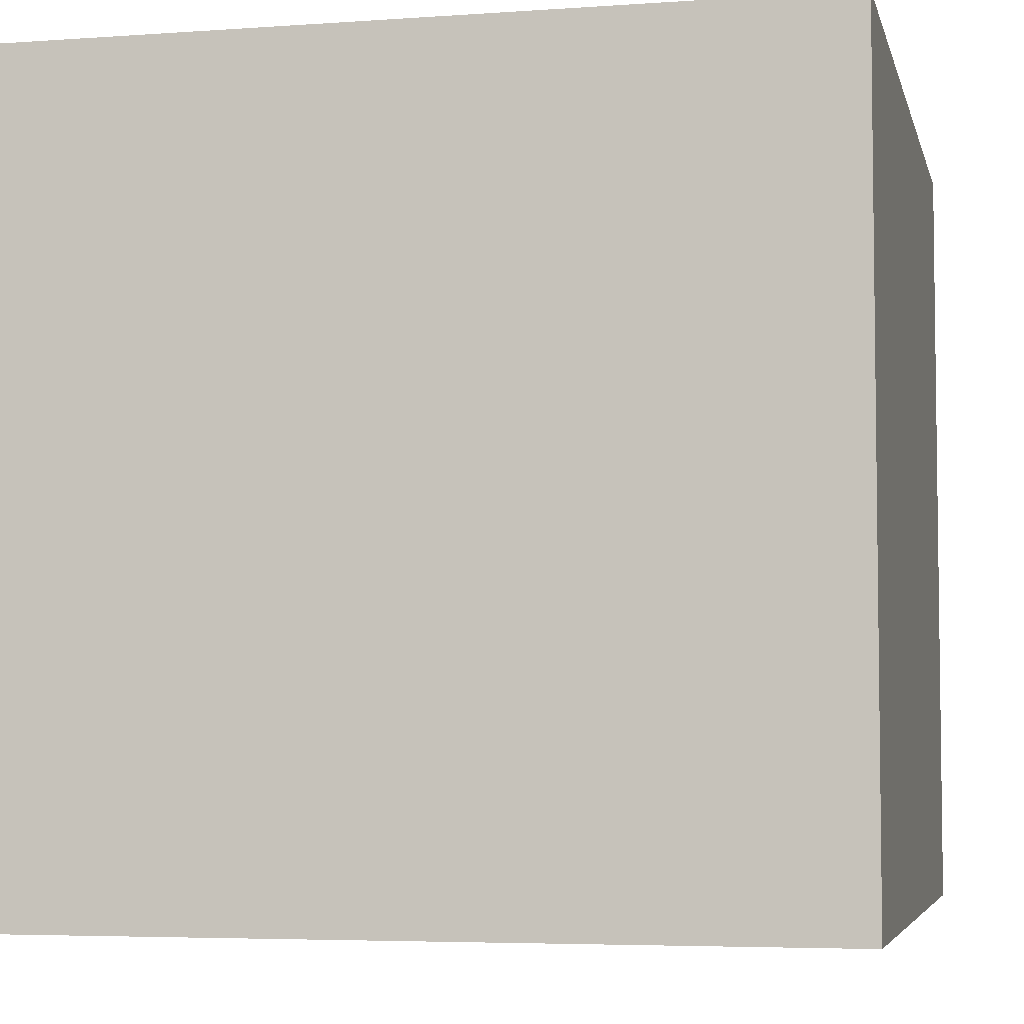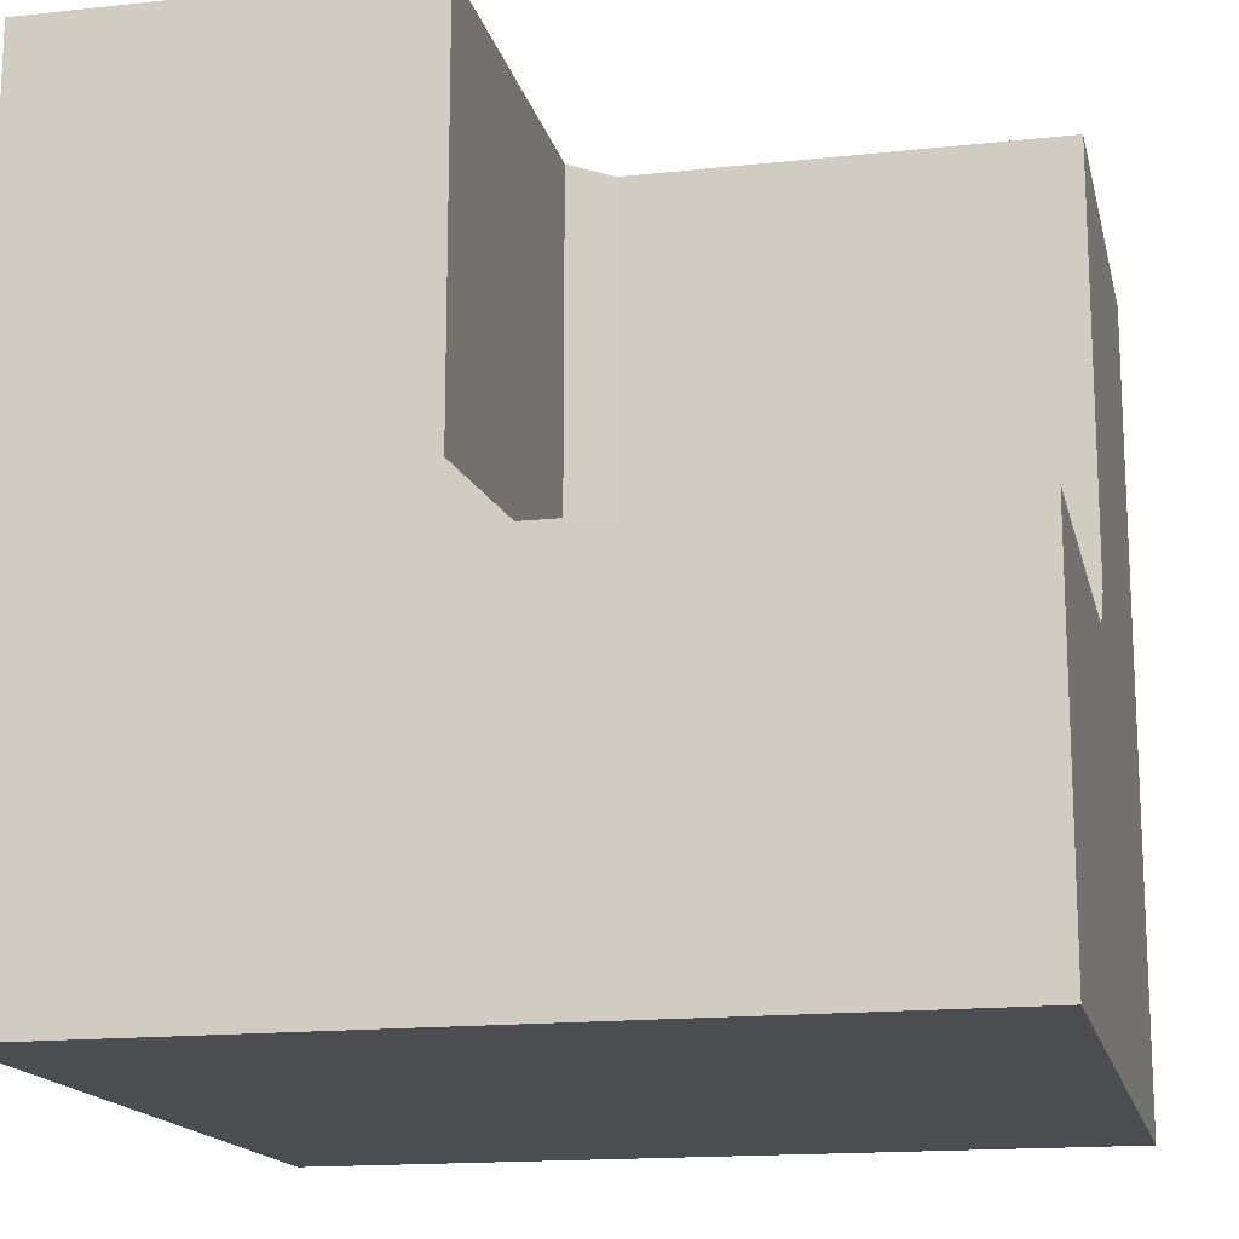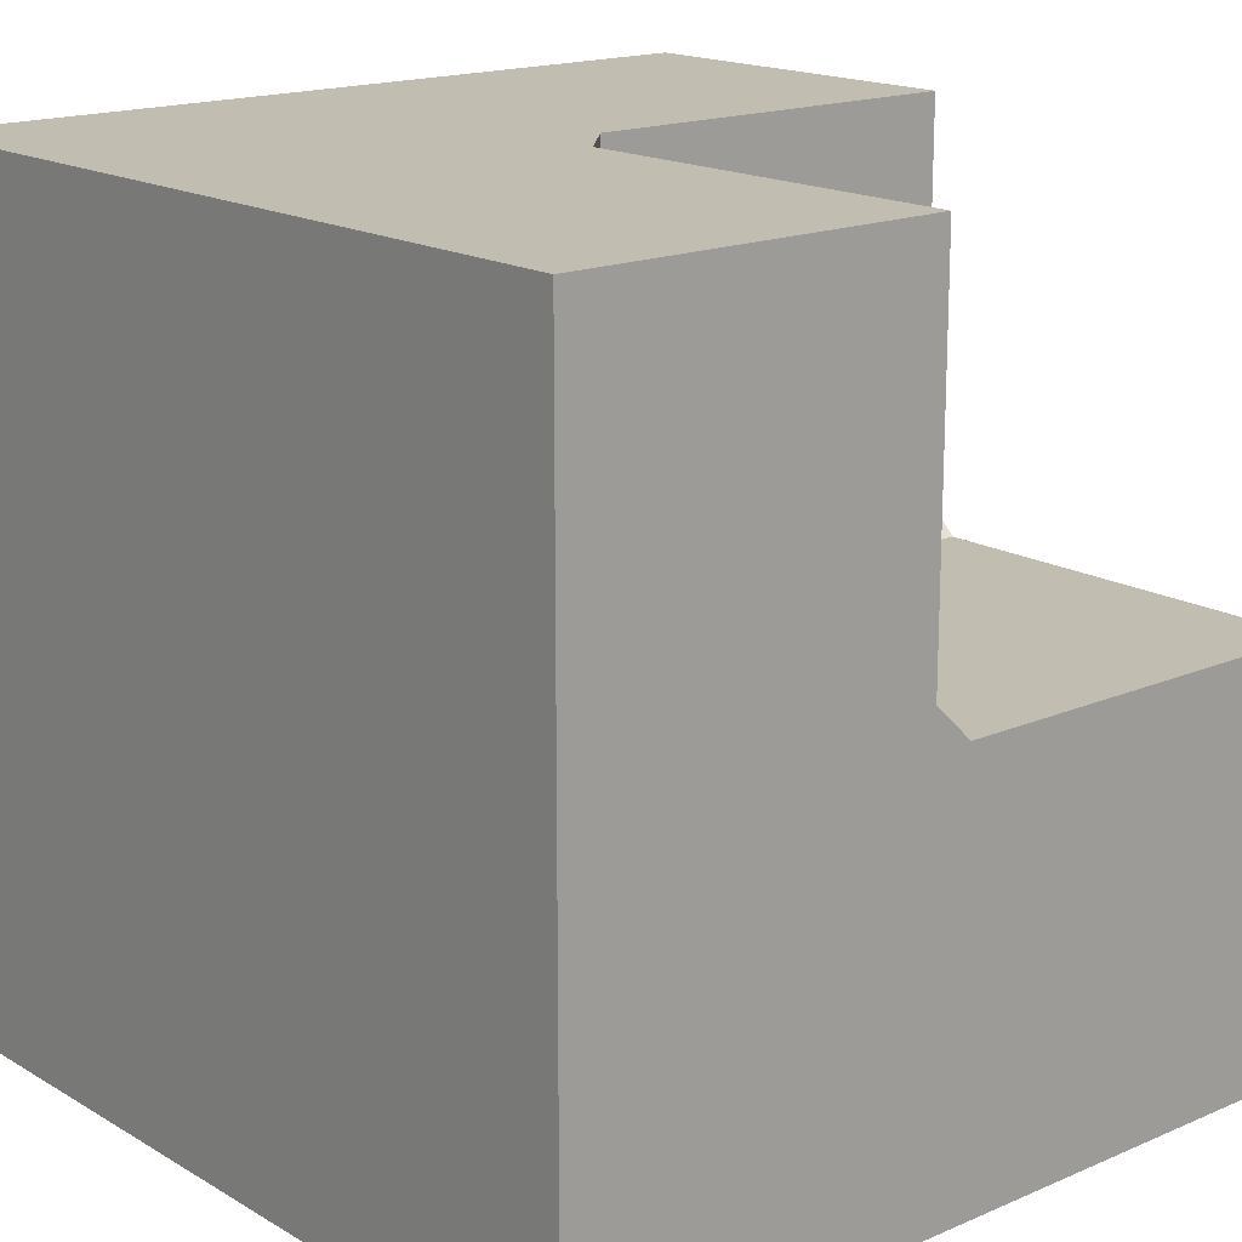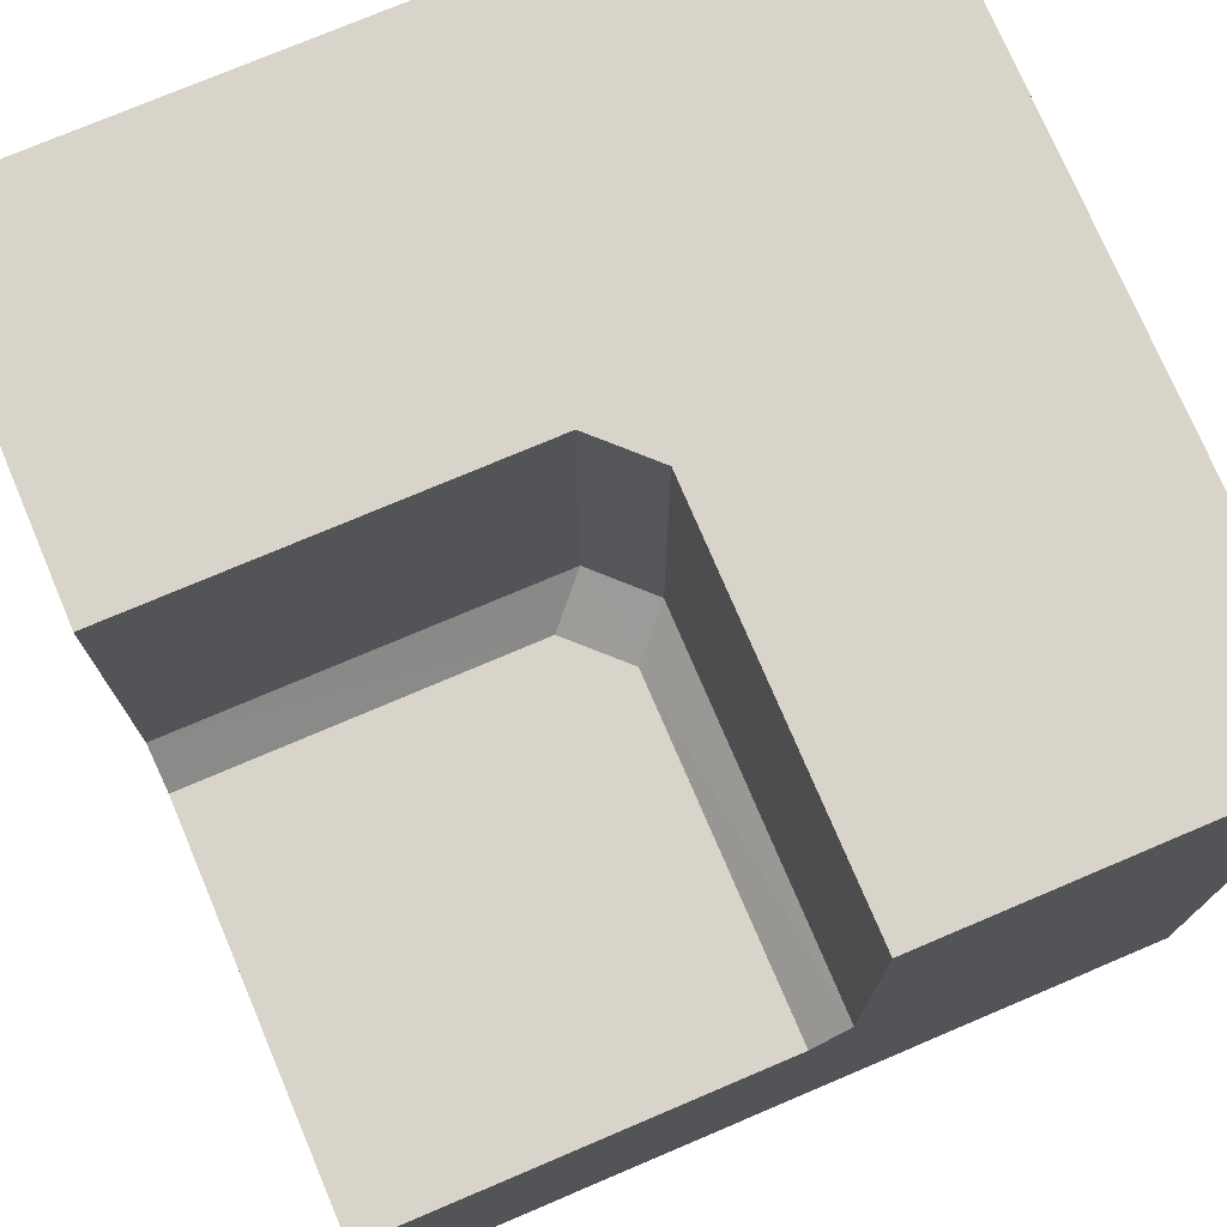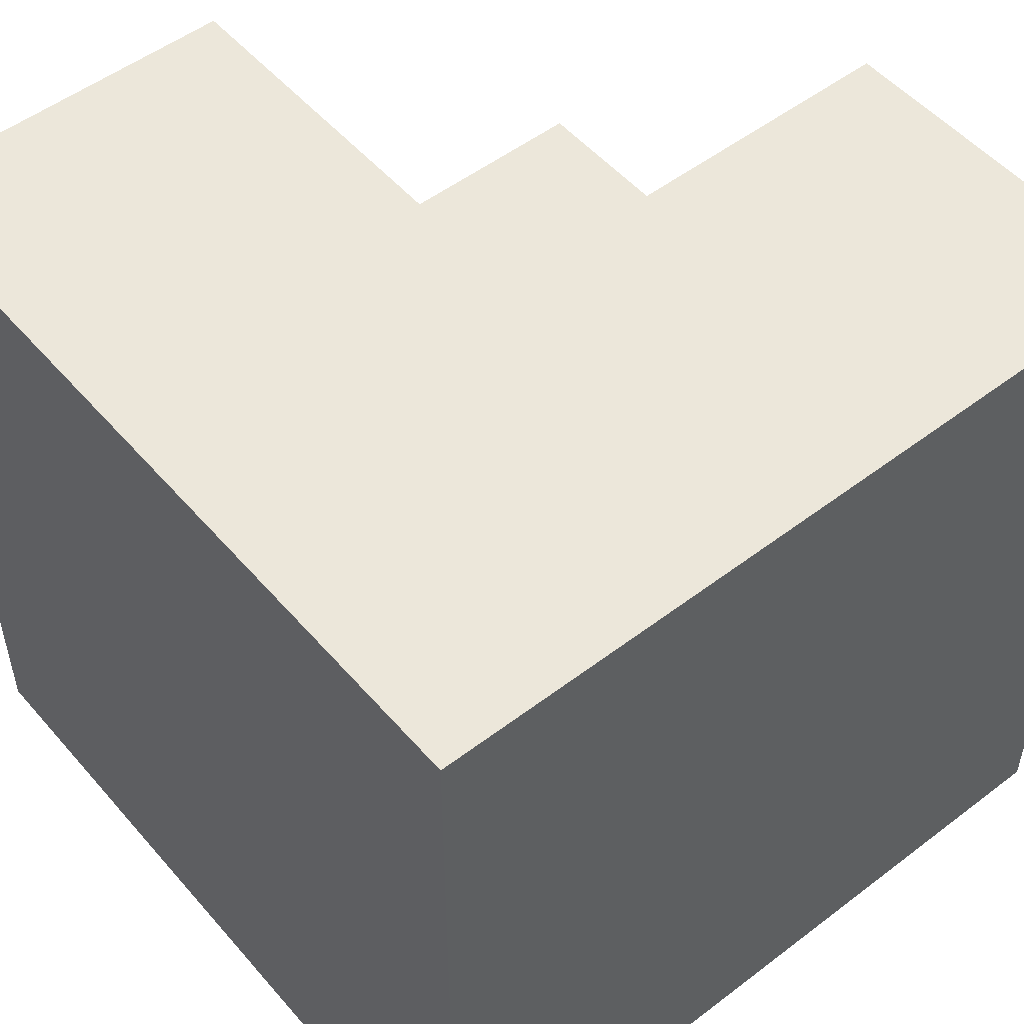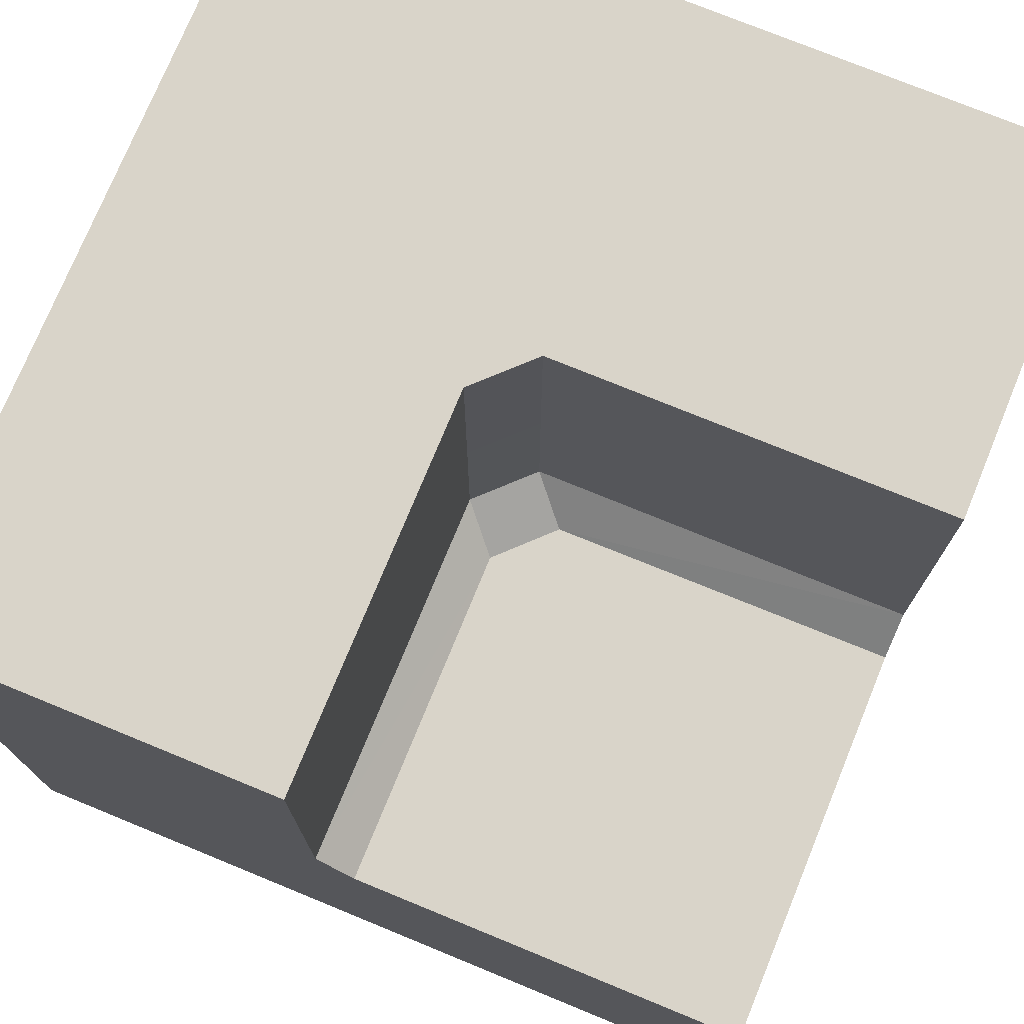
<metadata>
{"format":"obj","ext":"obj","renderer":"f3d","projection":"perspective","resolution":1024,"background":"white","views":[{"elev":-5.0,"azim":12.7,"up":"+Z"},{"elev":-16.0,"azim":-167.4,"up":"+Z"},{"elev":17.0,"azim":-130.7,"up":"+Y"},{"elev":75.2,"azim":-23.0,"up":"+Y"},{"elev":51.9,"azim":140.5,"up":"+Y"},{"elev":74.9,"azim":-67.7,"up":"+Y"}]}
</metadata>
<code>
o cliff_1111-1110_Cube.020
v -1 -0 -0.004285
v 0.1 0.09143 1
v 0.005714 0 1
v 0.1 1 1
v 0.1 0.5 1
v -1 -0 1
v -1 0.5 -0.1
v -1 1 -0.1
v -1 0.09143 -0.1
v 0.1 0.5 0.03173
v -0.03213 0.5 -0.1
v 0.1 1 0.03148
v -0.03186 1 -0.1
v -0.1311 0 -0.005523
v 0.003235 0 0.1274
v -0.03297 0.09143 -0.1
v 0.1 0.09143 0.03252
v -1 1 -1
v 1 1 -1
v 1 1 1
v -1 -1 -1
v 1 -1 -1
v 1 -1 1
v -1 -1 1
f 17 5 10
f 6 15 14
f 10 4 12
f 15 2 17
f 13 10 12
f 16 15 17
f 11 17 10
f 20 22 19
f 19 21 18
f 12 19 13
f 3 24 23
f 22 24 21
f 7 18 9
f 17 2 5
f 14 1 6
f 6 3 15
f 10 5 4
f 15 3 2
f 13 11 10
f 16 14 15
f 11 16 17
f 20 23 22
f 19 22 21
f 12 4 20
f 19 18 13
f 18 8 13
f 12 20 19
f 3 6 24
f 23 20 2
f 20 4 5
f 2 20 5
f 2 3 23
f 22 23 24
f 24 6 1
f 24 1 21
f 1 9 21
f 8 18 7
f 18 21 9
f 16 7 9
f 14 9 1
f 11 8 7
f 16 11 7
f 14 16 9
f 11 13 8

</code>
